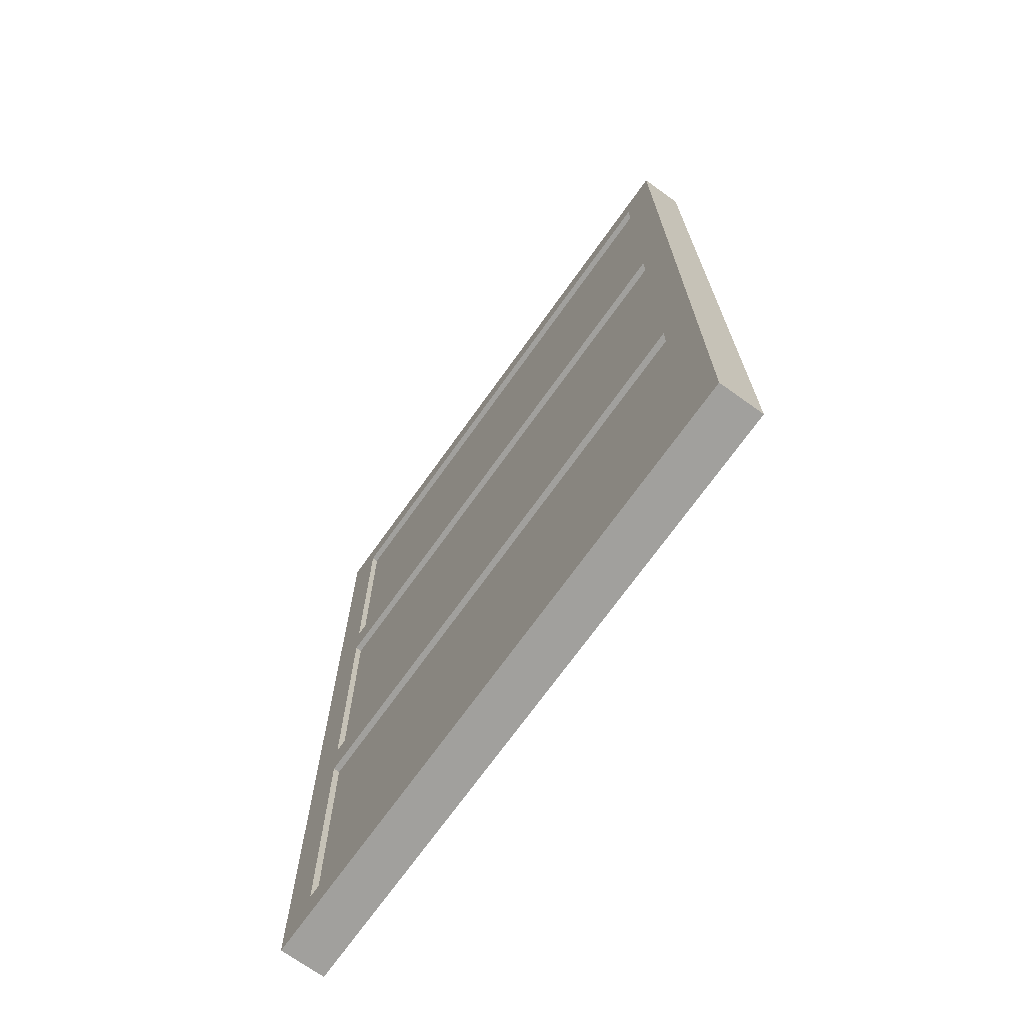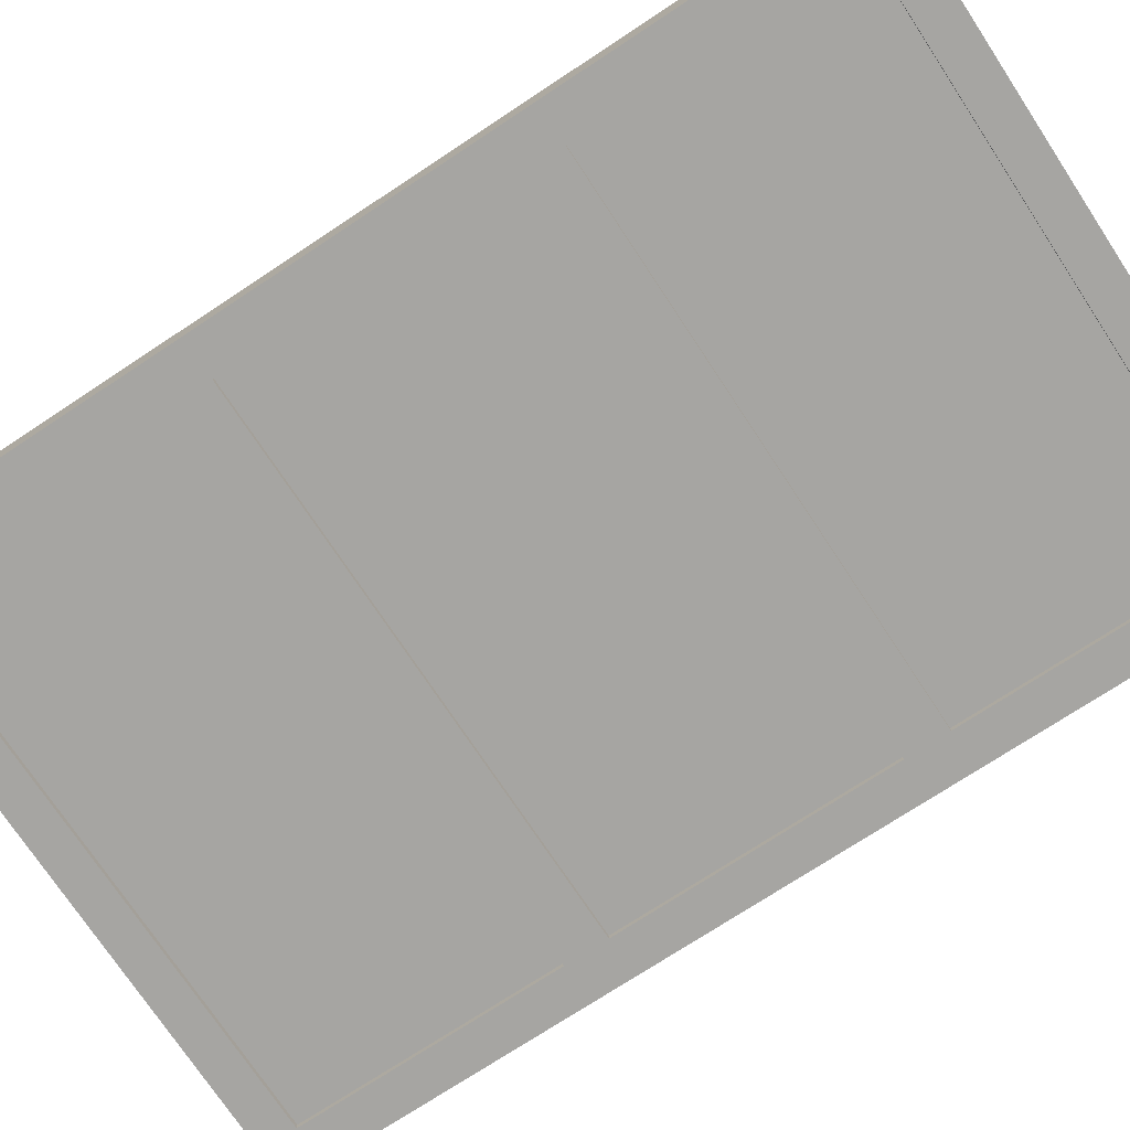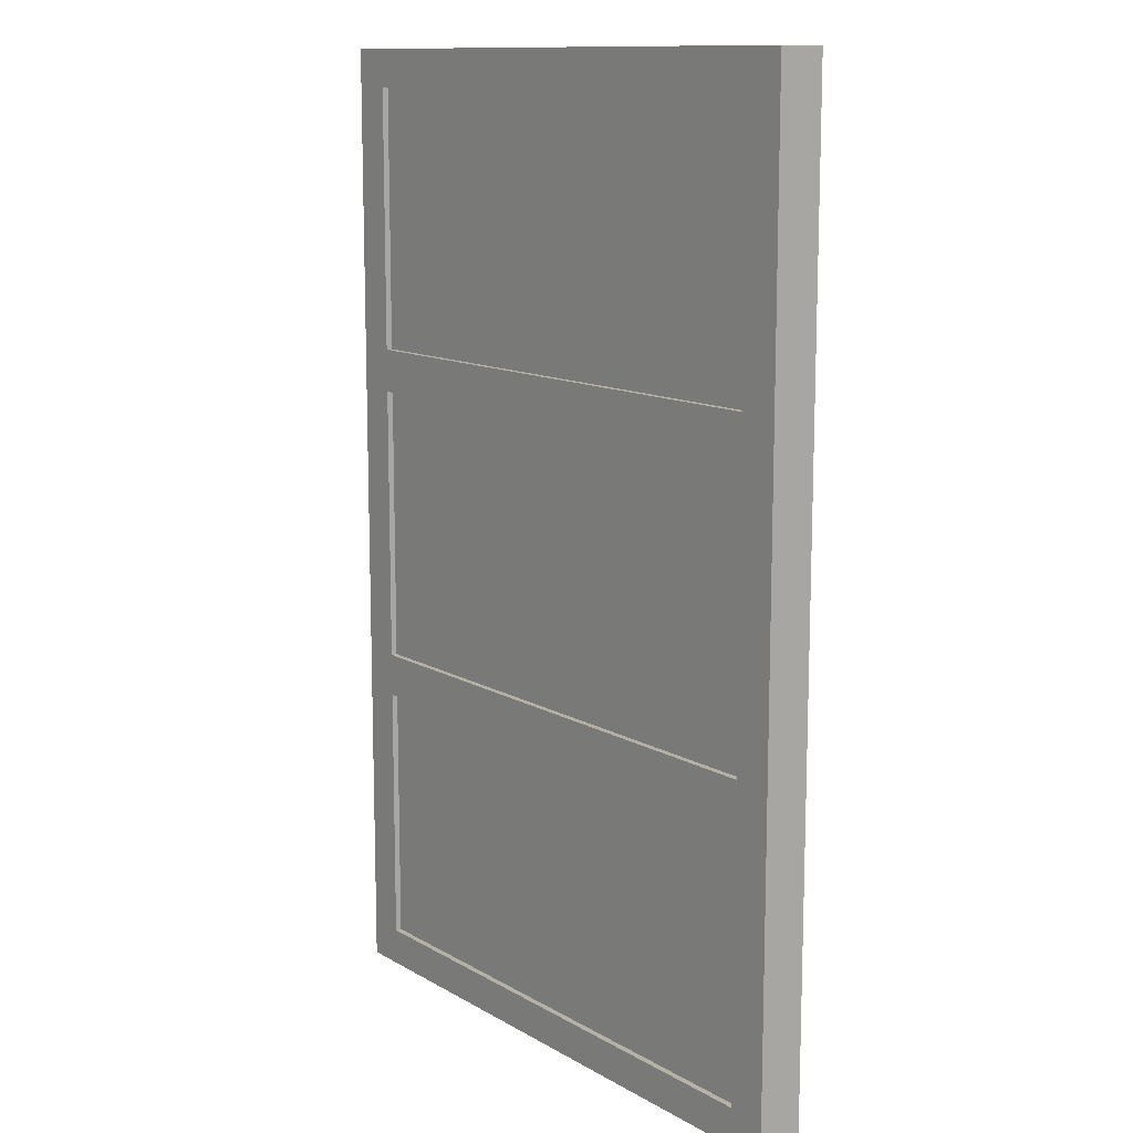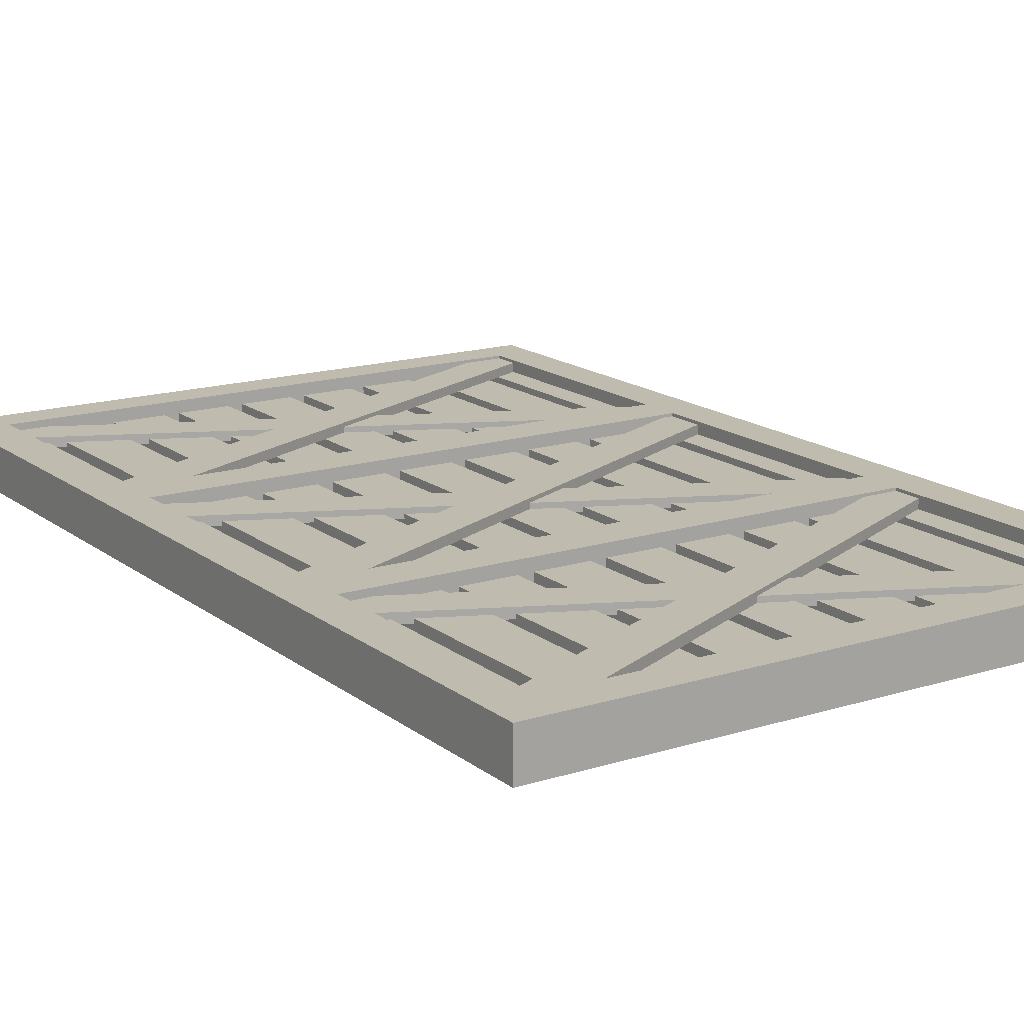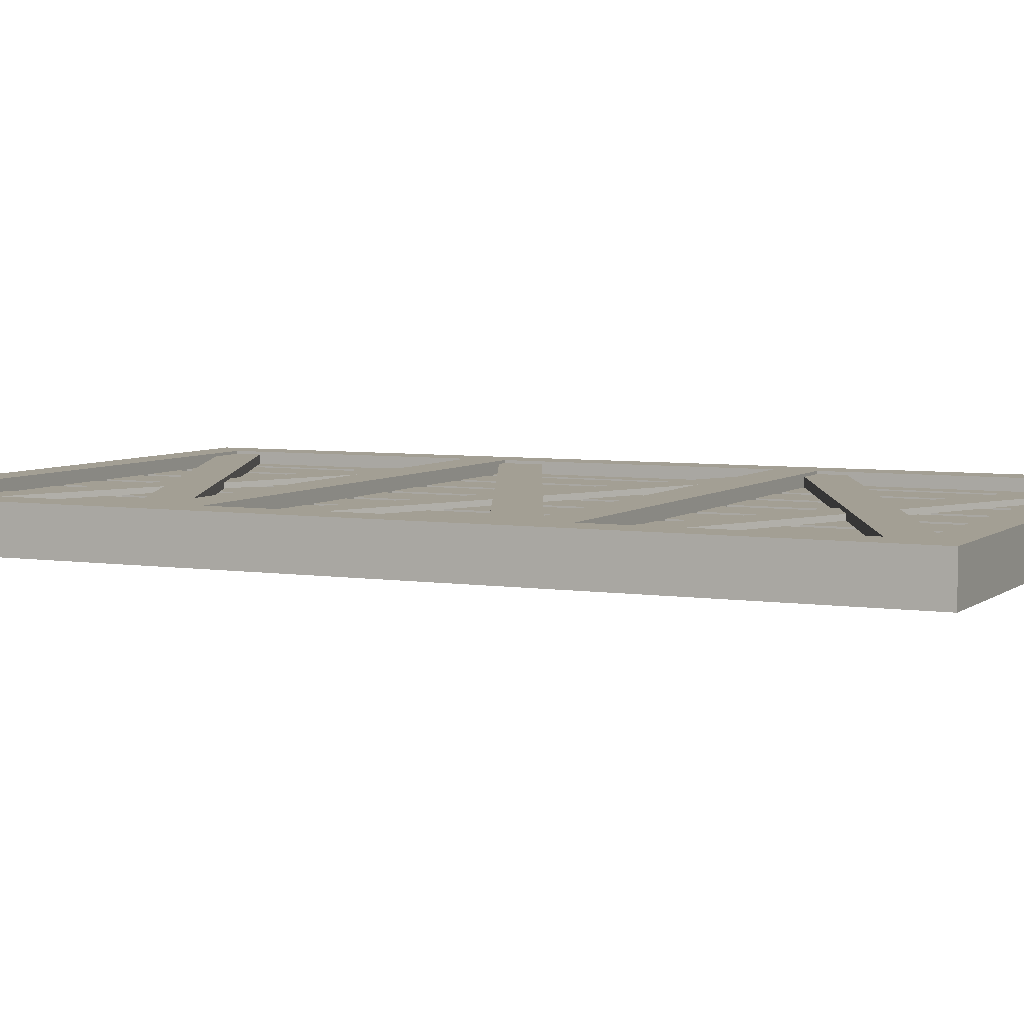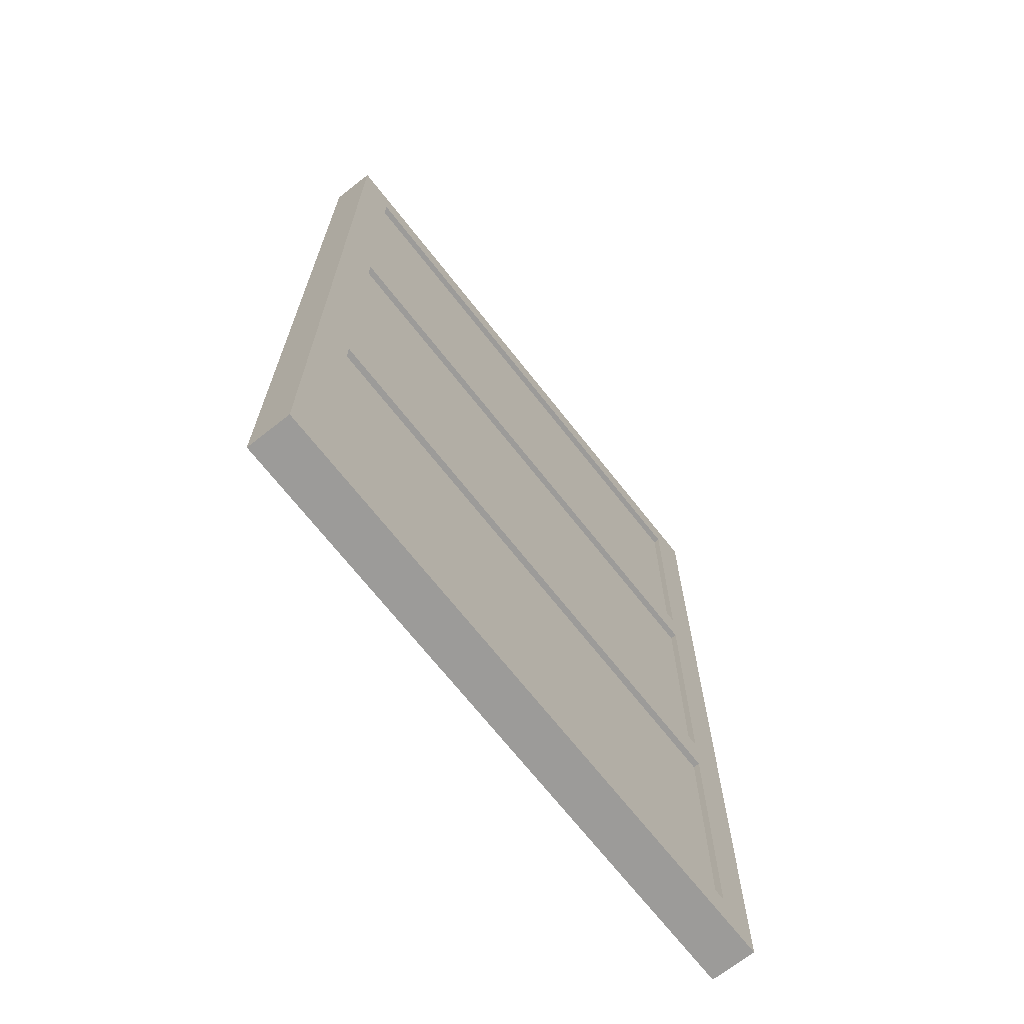
<metadata>
{"format":"obj","ext":"obj","renderer":"f3d","projection":"perspective","resolution":1024,"background":"white","views":[{"elev":-71.6,"azim":-125.6,"up":"+Y"},{"elev":-73.8,"azim":-56.6,"up":"+Z"},{"elev":12.1,"azim":-127.0,"up":"+Y"},{"elev":15.9,"azim":-33.2,"up":"+Z"},{"elev":5.3,"azim":-64.5,"up":"+Z"},{"elev":-69.7,"azim":128.2,"up":"+Y"}]}
</metadata>
<code>
o Plane.002_Plane.012
v 33.55 -0.4209 -1.122
v 33.55 3.061 -1.122
v 33.55 -0.4209 -1.218
v 33.55 3.061 -1.218
v 33.33 -0.4209 -1.122
v 33.27 -0.4209 -1.122
v 33.07 -0.4209 -1.122
v 33.02 -0.4209 -1.122
v 32.82 -0.4209 -1.122
v 32.77 -0.4209 -1.122
v 32.57 -0.4209 -1.122
v 32.51 -0.4209 -1.122
v 32.32 -0.4209 -1.122
v 32.26 -0.4209 -1.122
v 32.06 -0.4209 -1.122
v 32.01 -0.4209 -1.122
v 31.81 -0.4209 -1.122
v 31.76 -0.4209 -1.122
v 31.56 -0.4209 -1.122
v 31.5 -0.4209 -1.122
v 31.31 -0.4209 -1.122
v 31.31 3.061 -1.122
v 31.5 3.061 -1.122
v 31.56 3.061 -1.122
v 31.76 3.061 -1.122
v 31.81 3.061 -1.122
v 32.01 3.061 -1.122
v 32.06 3.061 -1.122
v 32.26 3.061 -1.122
v 32.32 3.061 -1.122
v 32.51 3.061 -1.122
v 32.57 3.061 -1.122
v 32.77 3.061 -1.122
v 32.82 3.061 -1.122
v 33.02 3.061 -1.122
v 33.07 3.061 -1.122
v 33.27 3.061 -1.122
v 33.33 3.061 -1.122
v 33.27 -0.4209 -1.218
v 33.33 -0.4209 -1.218
v 33.02 -0.4209 -1.218
v 33.07 -0.4209 -1.218
v 32.77 -0.4209 -1.218
v 32.82 -0.4209 -1.218
v 32.51 -0.4209 -1.218
v 32.57 -0.4209 -1.218
v 32.26 -0.4209 -1.218
v 32.32 -0.4209 -1.218
v 32.01 -0.4209 -1.218
v 32.06 -0.4209 -1.218
v 31.76 -0.4209 -1.218
v 31.81 -0.4209 -1.218
v 31.5 -0.4209 -1.218
v 31.56 -0.4209 -1.218
v 31.31 -0.4209 -1.218
v 31.31 3.061 -1.218
v 31.56 3.061 -1.218
v 31.5 3.061 -1.218
v 31.81 3.061 -1.218
v 31.76 3.061 -1.218
v 32.06 3.061 -1.218
v 32.01 3.061 -1.218
v 32.32 3.061 -1.218
v 32.26 3.061 -1.218
v 32.57 3.061 -1.218
v 32.51 3.061 -1.218
v 32.82 3.061 -1.218
v 32.77 3.061 -1.218
v 33.07 3.061 -1.218
v 33.02 3.061 -1.218
v 33.33 3.061 -1.218
v 33.27 3.061 -1.218
v 33.55 -0.4209 -1.17
v 33.55 3.061 -1.17
v 33.27 -0.4209 -1.17
v 33.33 -0.4209 -1.17
v 33.02 -0.4209 -1.17
v 33.07 -0.4209 -1.17
v 32.77 -0.4209 -1.17
v 32.82 -0.4209 -1.17
v 32.51 -0.4209 -1.17
v 32.57 -0.4209 -1.17
v 32.26 -0.4209 -1.17
v 32.32 -0.4209 -1.17
v 32.01 -0.4209 -1.17
v 32.06 -0.4209 -1.17
v 31.76 -0.4209 -1.17
v 31.81 -0.4209 -1.17
v 31.5 -0.4209 -1.17
v 31.56 -0.4209 -1.17
v 31.31 -0.4209 -1.17
v 31.31 3.061 -1.17
v 31.56 3.061 -1.17
v 31.5 3.061 -1.17
v 31.81 3.061 -1.17
v 31.76 3.061 -1.17
v 32.06 3.061 -1.17
v 32.01 3.061 -1.17
v 32.32 3.061 -1.17
v 32.26 3.061 -1.17
v 32.57 3.061 -1.17
v 32.51 3.061 -1.17
v 32.82 3.061 -1.17
v 32.77 3.061 -1.17
v 33.07 3.061 -1.17
v 33.02 3.061 -1.17
v 33.33 3.061 -1.17
v 33.27 3.061 -1.17
f 74 73 3 4
f 3 40 71 4
f 6 37 36 7
f 73 76 40 3
f 10 33 32 11
f 12 31 30 13
f 14 29 28 15
f 16 27 26 17
f 18 25 24 19
f 20 23 22 21
f 92 94 58 56
f 93 96 60 57
f 95 98 62 59
f 97 100 64 61
f 99 102 66 63
f 101 104 68 65
f 103 106 70 67
f 105 108 72 69
f 107 74 4 71
f 39 42 69 72
f 41 44 67 70
f 43 46 65 68
f 45 48 63 66
f 47 50 61 64
f 49 52 59 62
f 51 54 57 60
f 53 55 56 58
f 75 78 42 39
f 8 35 34 9
f 77 80 44 41
f 79 82 46 43
f 81 84 48 45
f 83 86 50 47
f 85 88 52 49
f 87 90 54 51
f 89 91 55 53
f 75 39 40 76
f 77 41 42 78
f 79 43 44 80
f 81 45 46 82
f 83 47 48 84
f 85 49 50 86
f 87 51 52 88
f 89 53 54 90
f 93 57 58 94
f 95 59 60 96
f 97 61 62 98
f 99 63 64 100
f 101 65 66 102
f 103 67 68 104
f 105 69 70 106
f 107 71 72 108
f 39 72 71 40
f 41 70 69 42
f 43 68 67 44
f 45 66 65 46
f 47 64 63 48
f 49 62 61 50
f 51 60 59 52
f 53 58 57 54
f 1 2 38 5
f 91 92 56 55
f 20 21 91 89
f 18 19 90 87
f 16 17 88 85
f 14 15 86 83
f 12 13 84 81
f 10 11 82 79
f 8 9 80 77
f 6 7 78 75
f 38 2 74 107
f 36 37 108 105
f 34 35 106 103
f 32 33 104 101
f 30 31 102 99
f 28 29 100 97
f 26 27 98 95
f 24 25 96 93
f 22 23 94 92
f 1 5 76 73
f 2 1 73 74
f 22 92 91 21
f 94 23 20 89
f 93 94 89 90
f 24 93 90 19
f 96 25 18 87
f 95 96 87 88
f 26 95 88 17
f 98 27 16 85
f 97 98 85 86
f 28 97 86 15
f 100 29 14 83
f 99 100 83 84
f 30 99 84 13
f 102 31 12 81
f 101 102 81 82
f 32 101 82 11
f 104 33 10 79
f 103 104 79 80
f 34 103 80 9
f 106 35 8 77
f 105 106 77 78
f 36 105 78 7
f 108 37 6 75
f 107 108 75 76
f 38 107 76 5
o Plane.003_Plane.013
v 33.57 -0.4234 -1.077
v 33.57 3.082 -1.077
v 31.28 1.913 -1.077
v 31.28 0.745 -1.077
v 33.57 0.745 -1.077
v 33.57 1.913 -1.077
v 31.28 3.082 -1.077
v 31.28 -0.4234 -1.077
v 33.42 1.992 -1.077
v 31.42 1.992 -1.077
v 31.42 2.947 -1.077
v 33.42 2.947 -1.077
v 33.42 -0.2883 -1.077
v 31.42 -0.2883 -1.077
v 31.42 0.6665 -1.077
v 33.42 0.6665 -1.077
v 33.42 0.8235 -1.077
v 31.42 0.8235 -1.077
v 31.42 1.835 -1.077
v 33.42 1.835 -1.077
v 33.42 0.6665 -1.241
v 33.42 -0.2883 -1.241
v 31.28 0.745 -1.241
v 33.57 0.745 -1.241
v 31.28 -0.4234 -1.241
v 33.42 2.947 -1.241
v 33.42 1.992 -1.241
v 31.42 2.947 -1.241
v 31.42 -0.2883 -1.241
v 31.28 1.913 -1.241
v 33.57 1.913 -1.241
v 33.42 1.835 -1.241
v 33.42 0.8235 -1.241
v 31.28 3.082 -1.241
v 31.42 1.992 -1.241
v 33.57 3.082 -1.241
v 31.42 0.6665 -1.241
v 33.57 -0.4234 -1.241
v 31.42 0.8235 -1.241
v 31.42 1.835 -1.241
f 138 142 136 143
f 139 138 143 135
f 114 117 118 111
f 111 118 119 115
f 115 119 120 110
f 110 120 117 114
f 109 121 122 116
f 116 122 123 112
f 112 123 124 113
f 113 124 121 109
f 113 125 126 112
f 112 126 127 111
f 111 127 128 114
f 114 128 125 113
f 142 144 134 136
f 144 139 135 134
f 146 133 137 130
f 133 131 145 137
f 131 132 129 145
f 132 146 130 129
f 132 131 147 141
f 131 138 148 147
f 138 139 140 148
f 139 132 141 140
f 111 115 142 138
f 115 110 144 142
f 110 114 139 144
f 117 120 134 135
f 123 122 137 145
f 120 119 136 134
f 124 123 145 129
f 114 113 132 139
f 122 121 130 137
f 109 116 133 146
f 118 117 135 143
f 119 118 143 136
f 125 128 140 141
f 113 109 146 132
f 121 124 129 130
f 126 125 141 147
f 127 126 147 148
f 128 127 148 140
f 112 111 138 131
f 116 112 131 133
o Plane.004_Plane.015
v 31.34 2.882 -1.103
v 33.43 1.908 -1.103
v 31.4 3.018 -1.103
v 33.49 2.045 -1.103
v 31.4 3.018 -1.138
v 31.34 2.882 -1.138
v 33.43 1.908 -1.138
v 33.49 2.045 -1.138
v 33.43 3.018 -1.123
v 33.49 2.882 -1.123
v 31.4 1.908 -1.123
v 31.34 2.045 -1.123
v 33.43 3.018 -1.088
v 31.34 2.045 -1.088
v 33.49 2.882 -1.088
v 31.4 1.908 -1.088
v 31.34 1.722 -1.103
v 33.43 0.749 -1.103
v 31.4 1.859 -1.103
v 33.49 0.8858 -1.103
v 31.4 1.859 -1.138
v 31.34 1.722 -1.138
v 33.43 0.749 -1.138
v 33.49 0.8858 -1.138
v 33.43 1.859 -1.123
v 33.49 1.722 -1.123
v 31.4 0.749 -1.123
v 31.34 0.8858 -1.123
v 33.43 1.859 -1.088
v 31.34 0.8858 -1.088
v 33.49 1.722 -1.088
v 31.4 0.749 -1.088
v 31.34 0.5937 -1.103
v 33.43 -0.3794 -1.103
v 31.4 0.7304 -1.103
v 33.49 -0.2427 -1.103
v 31.4 0.7304 -1.138
v 31.34 0.5937 -1.138
v 33.43 -0.3794 -1.138
v 33.49 -0.2427 -1.138
v 33.43 0.7304 -1.123
v 33.49 0.5937 -1.123
v 31.4 -0.3794 -1.123
v 31.34 -0.2427 -1.123
v 33.43 0.7304 -1.088
v 31.34 -0.2427 -1.088
v 33.49 0.5937 -1.088
v 31.4 -0.3794 -1.088
f 149 150 152 151
f 154 153 156 155
f 152 156 153 151
f 149 154 155 150
f 150 155 156 152
f 151 153 154 149
f 162 160 159 164
f 163 158 157 161
f 164 159 158 163
f 161 157 160 162
f 159 160 157 158
f 164 163 161 162
f 165 166 168 167
f 170 169 172 171
f 168 172 169 167
f 165 170 171 166
f 166 171 172 168
f 167 169 170 165
f 178 176 175 180
f 179 174 173 177
f 180 175 174 179
f 177 173 176 178
f 175 176 173 174
f 180 179 177 178
f 181 182 184 183
f 186 185 188 187
f 184 188 185 183
f 181 186 187 182
f 182 187 188 184
f 183 185 186 181
f 194 192 191 196
f 195 190 189 193
f 196 191 190 195
f 193 189 192 194
f 191 192 189 190
f 196 195 193 194

</code>
